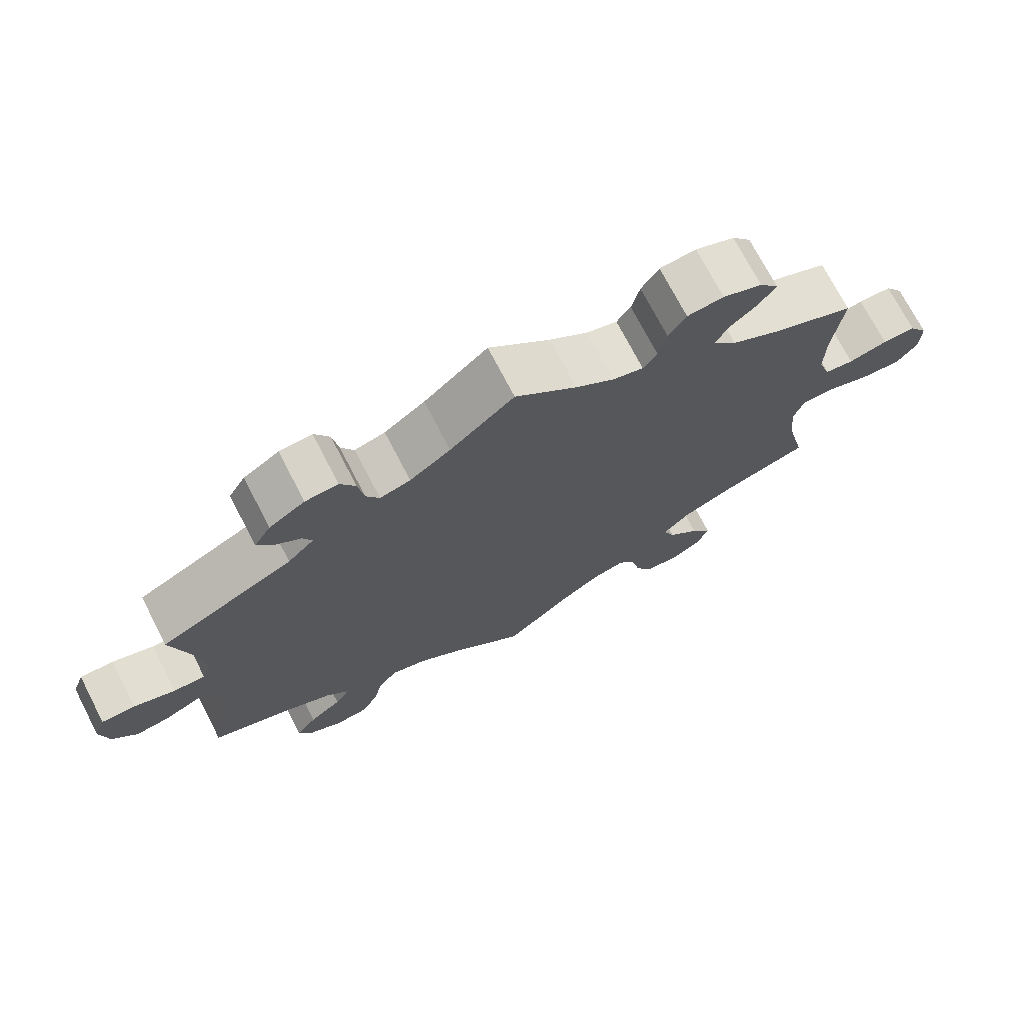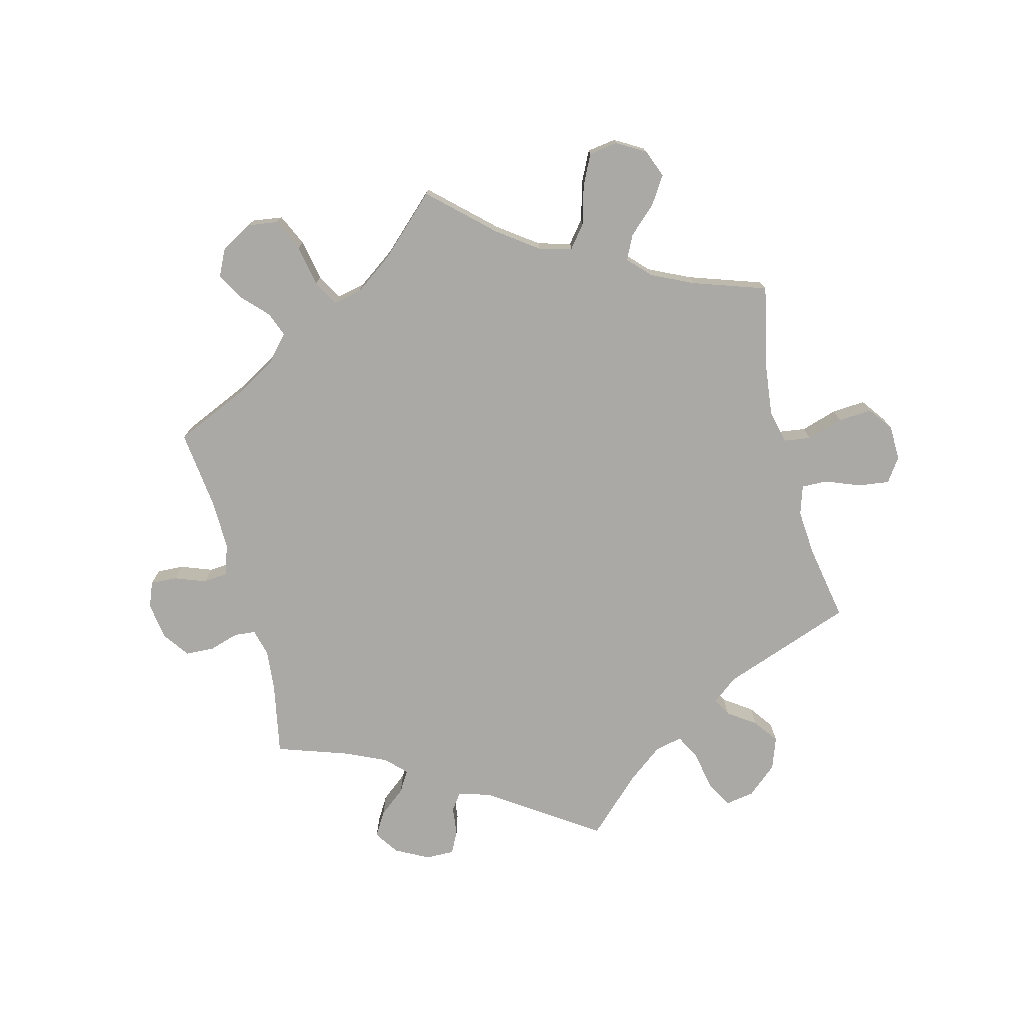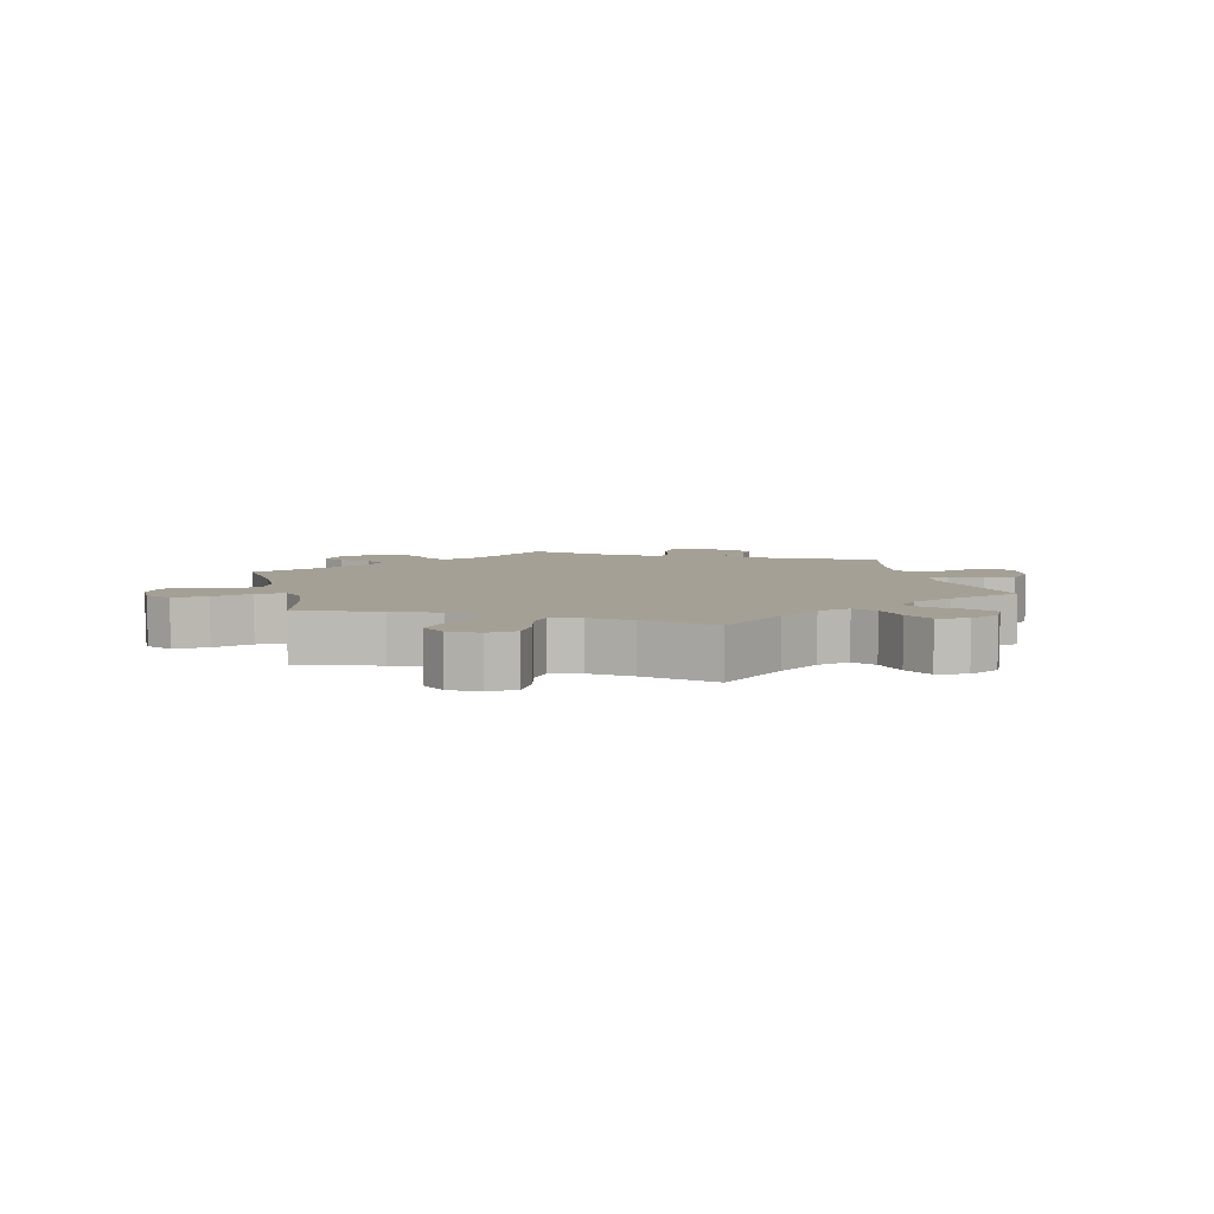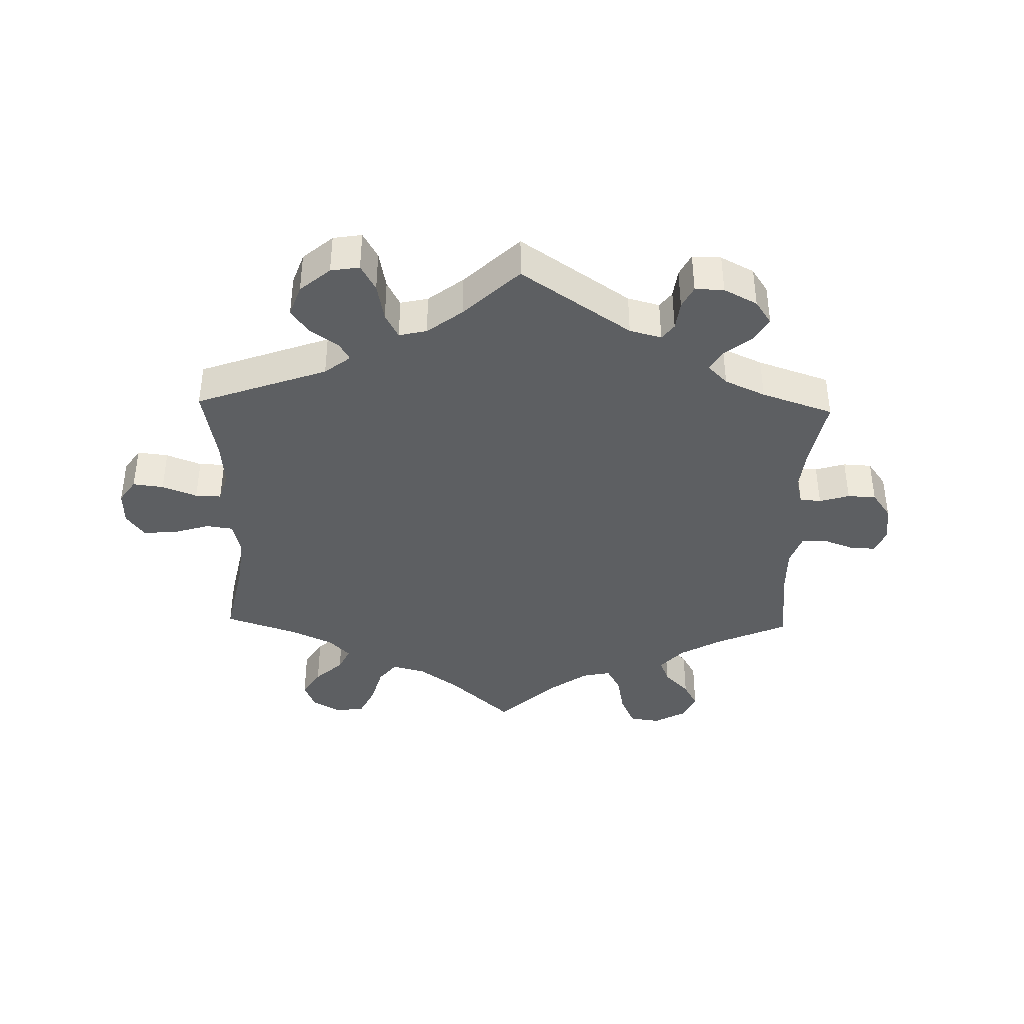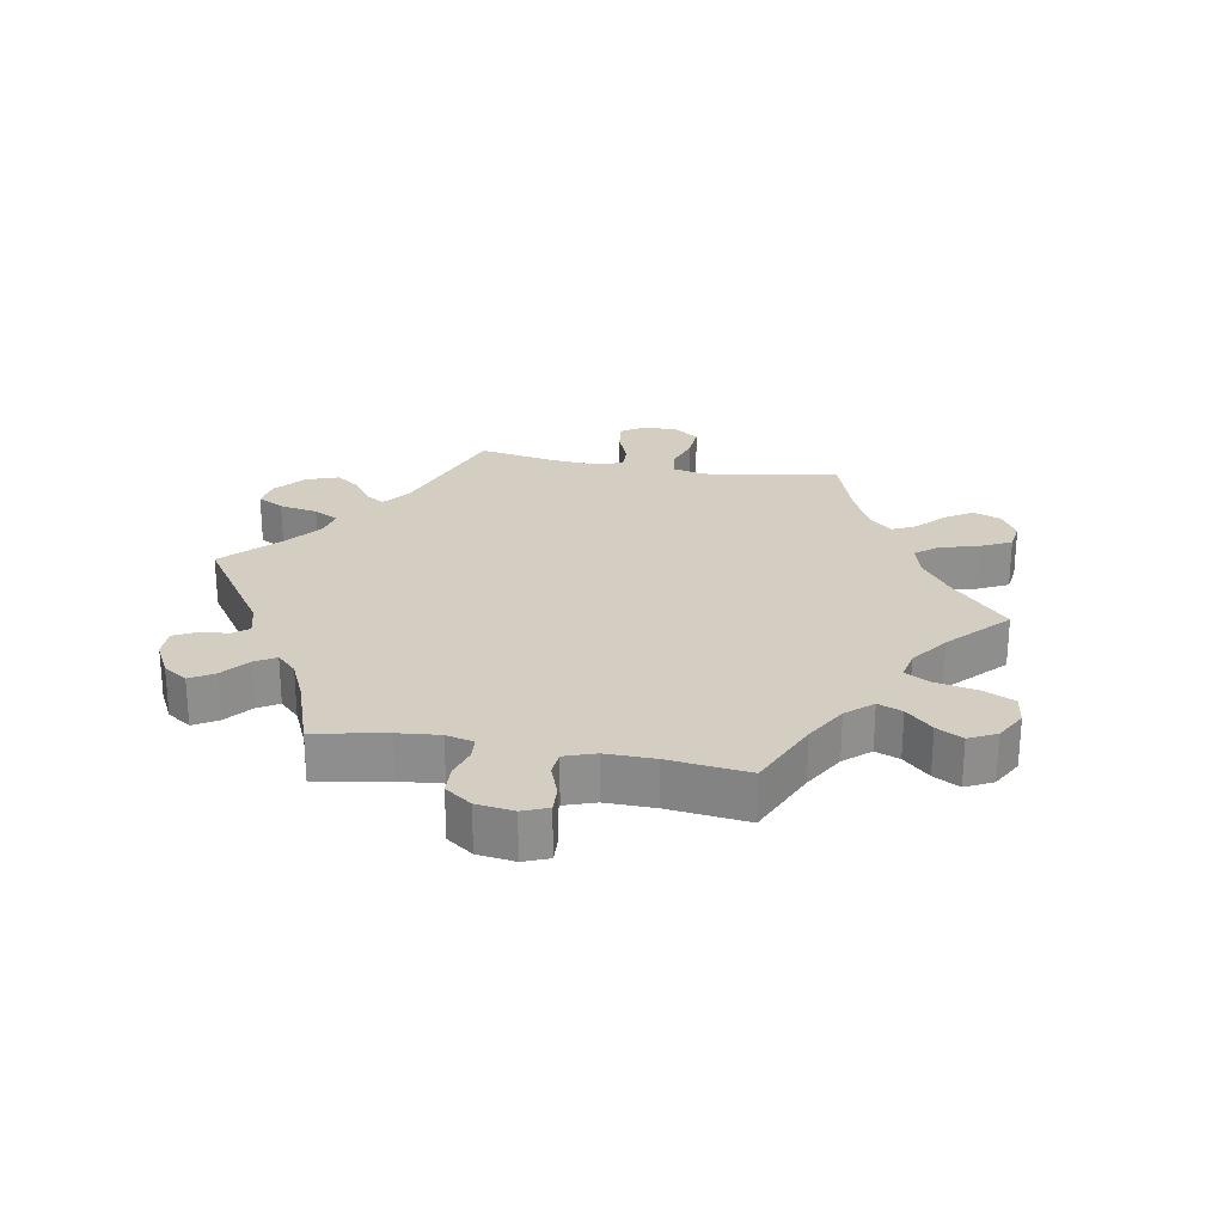
<metadata>
{"format":"obj","ext":"obj","renderer":"f3d","projection":"perspective","resolution":1024,"background":"white","views":[{"elev":72.8,"azim":-27.4,"up":"+Z"},{"elev":-75.3,"azim":134.5,"up":"+Y"},{"elev":5.9,"azim":167.0,"up":"+Y"},{"elev":-39.5,"azim":-61.4,"up":"+Y"},{"elev":25.1,"azim":40.3,"up":"+Y"}]}
</metadata>
<code>
v 0.085 0.07 0.504
v 0.138 0.07 0.466
v 0.18 0.07 0.454
v 0.199 0.07 0.481
v 0.21 0.07 0.528
v 0.234 0.07 0.565
v 0.284 0.07 0.57
v 0.338 0.07 0.548
v 0.364 0.07 0.515
v 0.342 0.07 0.481
v 0.302 0.07 0.448
v 0.286 0.07 0.414
v 0.319 0.07 0.376
v 0.385 0.07 0.339
v 0.5 0.07 0.289
v 0.487 0.07 0.167
v 0.487 0.07 0.093
v 0.504 0.07 0.043
v 0.544 0.07 0.037
v 0.598 0.07 0.05
v 0.644 0.07 0.049
v 0.67 0.07 0.01
v 0.669 0.07 -0.045
v 0.64 0.07 -0.082
v 0.586 0.07 -0.077
v 0.525 0.07 -0.056
v 0.48 0.07 -0.055
v 0.466 0.07 -0.098
v 0.473 0.07 -0.17
v 0.501 0.07 -0.289
v 0.378 0.07 -0.327
v 0.308 0.07 -0.358
v 0.271 0.07 -0.395
v 0.287 0.07 -0.436
v 0.331 0.07 -0.481
v 0.36 0.07 -0.524
v 0.343 0.07 -0.566
v 0.299 0.07 -0.591
v 0.253 0.07 -0.584
v 0.23 0.07 -0.539
v 0.217 0.07 -0.482
v 0.194 0.07 -0.448
v 0.148 0.07 -0.459
v 0.09 0.07 -0.499
v 0 0.07 -0.578
v -0.1 0.07 -0.488
v -0.162 0.07 -0.442
v -0.212 0.07 -0.427
v -0.238 0.07 -0.46
v -0.251 0.07 -0.517
v -0.274 0.07 -0.564
v -0.321 0.07 -0.569
v -0.368 0.07 -0.543
v -0.387 0.07 -0.503
v -0.358 0.07 -0.465
v -0.313 0.07 -0.429
v -0.292 0.07 -0.395
v -0.324 0.07 -0.36
v -0.387 0.07 -0.33
v -0.501 0.07 -0.289
v -0.463 0.07 -0.077
v -0.47 0.07 -0.027
v -0.502 0.07 -0.027
v -0.549 0.07 -0.049
v -0.596 0.07 -0.054
v -0.63 0.07 -0.014
v -0.641 0.07 0.046
v -0.625 0.07 0.088
v -0.578 0.07 0.087
v -0.521 0.07 0.067
v -0.477 0.07 0.065
v -0.464 0.07 0.107
v -0.473 0.07 0.175
v -0.501 0.07 0.289
v -0.317 0.07 0.378
v -0.281 0.07 0.414
v -0.293 0.07 0.442
v -0.329 0.07 0.469
v -0.35 0.07 0.501
v -0.327 0.07 0.539
v -0.278 0.07 0.57
v -0.233 0.07 0.573
v -0.212 0.07 0.535
v -0.204 0.07 0.483
v -0.186 0.07 0.45
v -0.144 0.07 0.461
v -0.088 0.07 0.501
v 0 0.07 0.578
v 0.085 0 0.504
v 0.138 0 0.466
v 0.18 0 0.454
v 0.199 0 0.481
v 0.21 0 0.528
v 0.234 0 0.565
v 0.284 0 0.57
v 0.338 0 0.548
v 0.364 0 0.515
v 0.342 0 0.481
v 0.302 0 0.448
v 0.286 0 0.414
v 0.319 0 0.376
v 0.385 0 0.339
v 0.5 0 0.289
v 0.487 0 0.167
v 0.487 0 0.093
v 0.504 0 0.043
v 0.544 0 0.037
v 0.598 0 0.05
v 0.644 0 0.049
v 0.67 0 0.01
v 0.669 0 -0.045
v 0.64 0 -0.082
v 0.586 0 -0.077
v 0.525 0 -0.056
v 0.48 0 -0.055
v 0.466 0 -0.098
v 0.473 0 -0.17
v 0.501 0 -0.289
v 0.378 0 -0.327
v 0.308 0 -0.358
v 0.271 0 -0.395
v 0.287 0 -0.436
v 0.331 0 -0.481
v 0.36 0 -0.524
v 0.343 0 -0.566
v 0.299 0 -0.591
v 0.253 0 -0.584
v 0.23 0 -0.539
v 0.217 0 -0.482
v 0.194 0 -0.448
v 0.148 0 -0.459
v 0.09 0 -0.499
v 0 0 -0.578
v -0.1 0 -0.488
v -0.162 0 -0.442
v -0.212 0 -0.427
v -0.238 0 -0.46
v -0.251 0 -0.517
v -0.274 0 -0.564
v -0.321 0 -0.569
v -0.368 0 -0.543
v -0.387 0 -0.503
v -0.358 0 -0.465
v -0.313 0 -0.429
v -0.292 0 -0.395
v -0.324 0 -0.36
v -0.387 0 -0.33
v -0.501 0 -0.289
v -0.463 0 -0.077
v -0.47 0 -0.027
v -0.502 0 -0.027
v -0.549 0 -0.049
v -0.596 0 -0.054
v -0.63 0 -0.014
v -0.641 0 0.046
v -0.625 0 0.088
v -0.578 0 0.087
v -0.521 0 0.067
v -0.477 0 0.065
v -0.464 0 0.107
v -0.473 0 0.175
v -0.501 0 0.289
v -0.317 0 0.378
v -0.281 0 0.414
v -0.293 0 0.442
v -0.329 0 0.469
v -0.35 0 0.501
v -0.327 0 0.539
v -0.278 0 0.57
v -0.233 0 0.573
v -0.212 0 0.535
v -0.204 0 0.483
v -0.186 0 0.45
v -0.144 0 0.461
v -0.088 0 0.501
v 0 0 0.578
f 87 88 1
f 86 87 1 2
f 85 86 2 3
f 81 82 83 84
f 81 84 85
f 80 81 85
f 77 78 79 80
f 76 77 80 85
f 75 76 85 3
f 73 74 75 3
f 67 68 69 70
f 67 70 71
f 66 67 71
f 63 64 65 66
f 62 63 66 71
f 61 62 71 72
f 59 60 61
f 58 59 61 72
f 53 54 55 56
f 53 56 57
f 52 53 57
f 49 50 51 52
f 49 52 57
f 48 49 57
f 47 48 57 58
f 44 45 46
f 43 44 46 47
f 42 43 47 58
f 38 39 40 41
f 38 41 42
f 37 38 42
f 34 35 36 37
f 34 37 42
f 33 34 42 58
f 29 30 31
f 28 29 31 32
f 27 28 32 33
f 23 24 25 26
f 23 26 27
f 22 23 27
f 19 20 21 22
f 18 19 22 27
f 17 18 27 33
f 14 15 16
f 13 14 16 17
f 12 13 17 33
f 8 9 10 11
f 8 11 12
f 7 8 12
f 4 5 6 7
f 3 4 7 12
f 33 58 72 73
f 3 12 33 73
f 89 176 175
f 90 89 175 174
f 91 90 174 173
f 172 171 170 169
f 173 172 169
f 173 169 168
f 168 167 166 165
f 173 168 165 164
f 91 173 164 163
f 91 163 162 161
f 158 157 156 155
f 159 158 155
f 159 155 154
f 154 153 152 151
f 159 154 151 150
f 160 159 150 149
f 149 148 147
f 160 149 147 146
f 144 143 142 141
f 145 144 141
f 145 141 140
f 140 139 138 137
f 145 140 137
f 145 137 136
f 146 145 136 135
f 134 133 132
f 135 134 132 131
f 146 135 131 130
f 129 128 127 126
f 130 129 126
f 130 126 125
f 125 124 123 122
f 130 125 122
f 146 130 122 121
f 119 118 117
f 120 119 117 116
f 121 120 116 115
f 114 113 112 111
f 115 114 111
f 115 111 110
f 110 109 108 107
f 115 110 107 106
f 121 115 106 105
f 104 103 102
f 105 104 102 101
f 121 105 101 100
f 99 98 97 96
f 100 99 96
f 100 96 95
f 95 94 93 92
f 100 95 92 91
f 161 160 146 121
f 161 121 100 91
f 1 89 90 2
f 2 90 91 3
f 3 91 92 4
f 4 92 93 5
f 5 93 94 6
f 6 94 95 7
f 7 95 96 8
f 8 96 97 9
f 9 97 98 10
f 10 98 99 11
f 11 99 100 12
f 12 100 101 13
f 13 101 102 14
f 14 102 103 15
f 15 103 104 16
f 16 104 105 17
f 17 105 106 18
f 18 106 107 19
f 19 107 108 20
f 20 108 109 21
f 21 109 110 22
f 22 110 111 23
f 23 111 112 24
f 24 112 113 25
f 25 113 114 26
f 26 114 115 27
f 27 115 116 28
f 28 116 117 29
f 29 117 118 30
f 30 118 119 31
f 31 119 120 32
f 32 120 121 33
f 33 121 122 34
f 34 122 123 35
f 35 123 124 36
f 36 124 125 37
f 37 125 126 38
f 38 126 127 39
f 39 127 128 40
f 40 128 129 41
f 41 129 130 42
f 42 130 131 43
f 43 131 132 44
f 44 132 133 45
f 45 133 134 46
f 46 134 135 47
f 47 135 136 48
f 48 136 137 49
f 49 137 138 50
f 50 138 139 51
f 51 139 140 52
f 52 140 141 53
f 53 141 142 54
f 54 142 143 55
f 55 143 144 56
f 56 144 145 57
f 57 145 146 58
f 58 146 147 59
f 59 147 148 60
f 60 148 149 61
f 61 149 150 62
f 62 150 151 63
f 63 151 152 64
f 64 152 153 65
f 65 153 154 66
f 66 154 155 67
f 67 155 156 68
f 68 156 157 69
f 69 157 158 70
f 70 158 159 71
f 71 159 160 72
f 72 160 161 73
f 73 161 162 74
f 74 162 163 75
f 75 163 164 76
f 76 164 165 77
f 77 165 166 78
f 78 166 167 79
f 79 167 168 80
f 80 168 169 81
f 81 169 170 82
f 82 170 171 83
f 83 171 172 84
f 84 172 173 85
f 85 173 174 86
f 86 174 175 87
f 87 175 176 88
f 88 176 89 1

</code>
